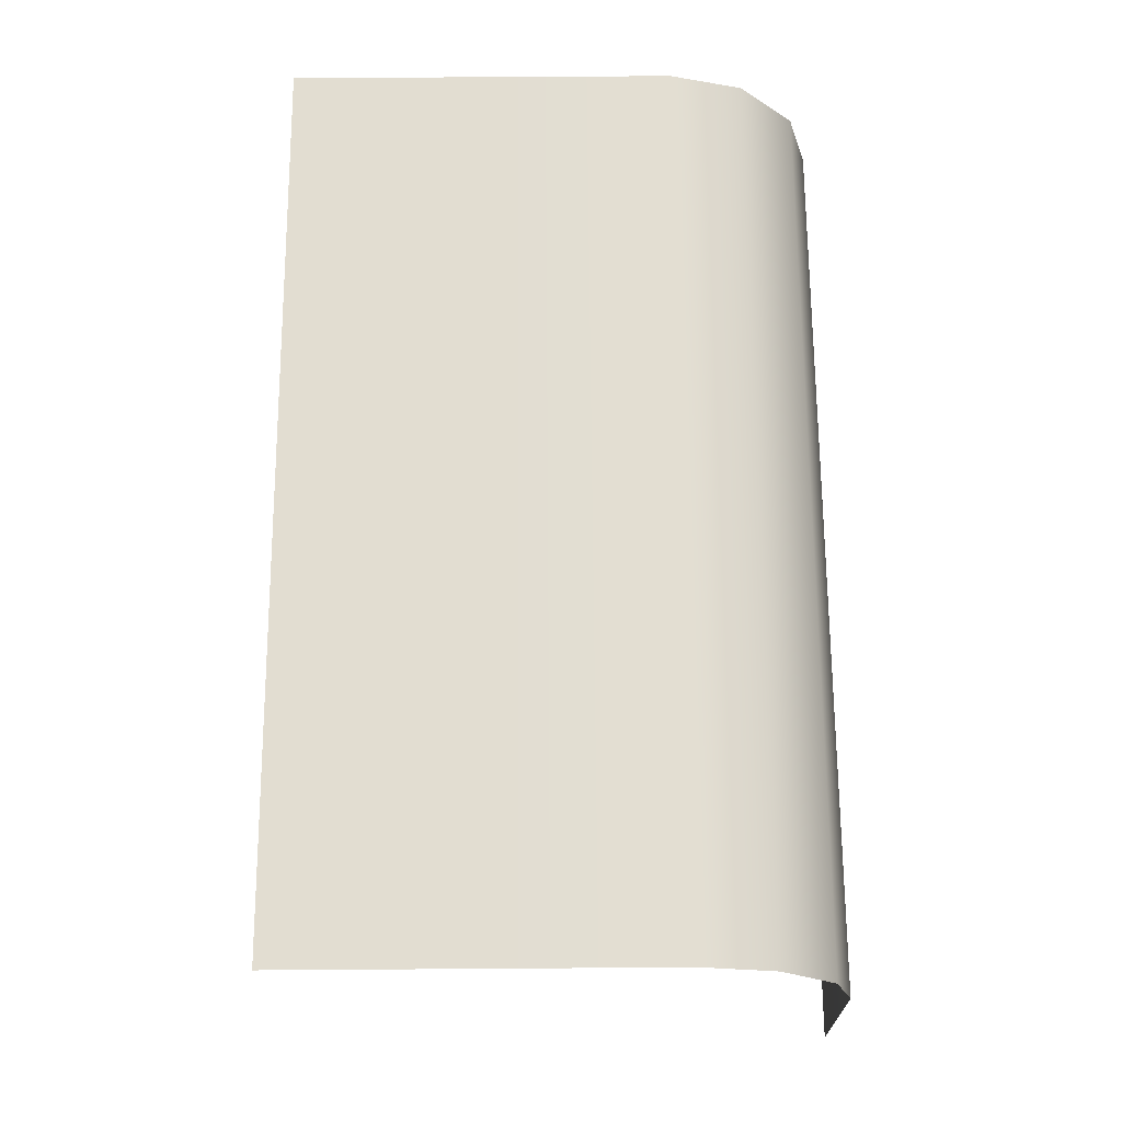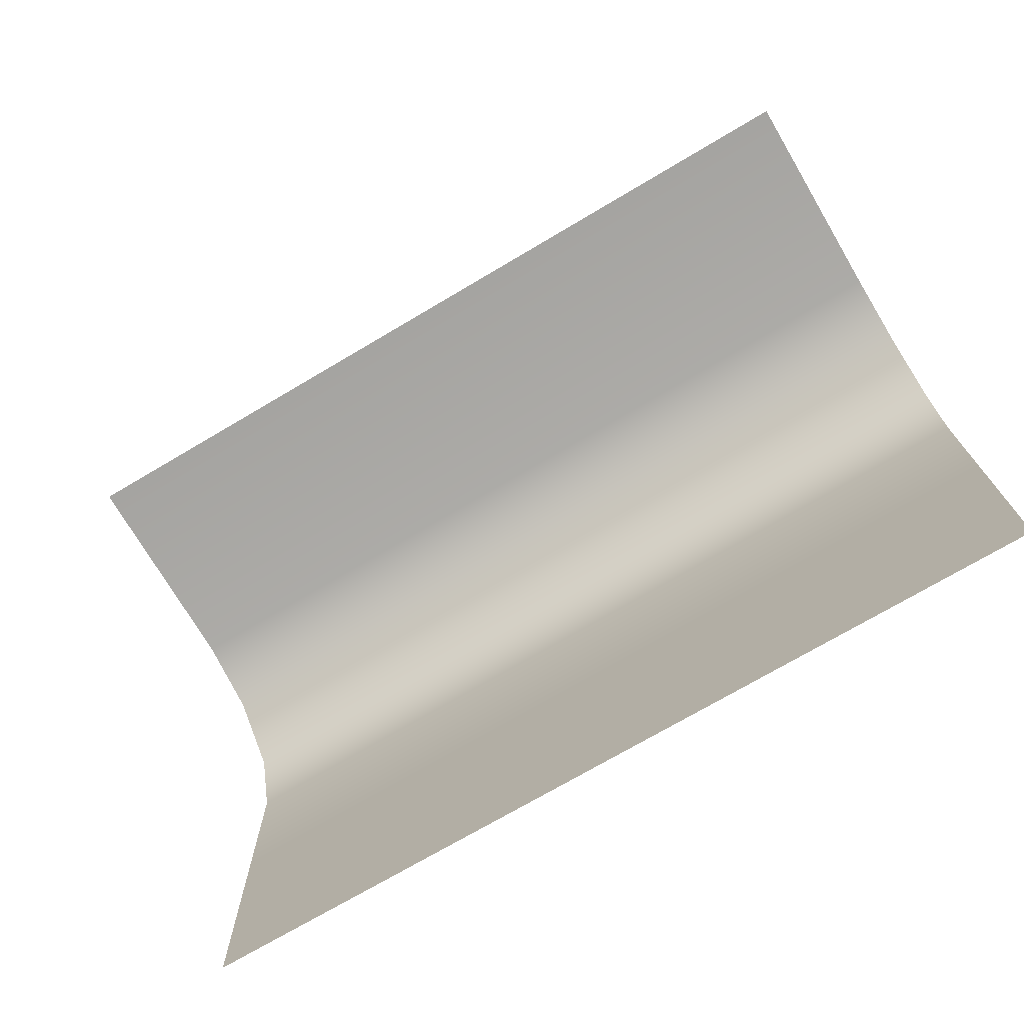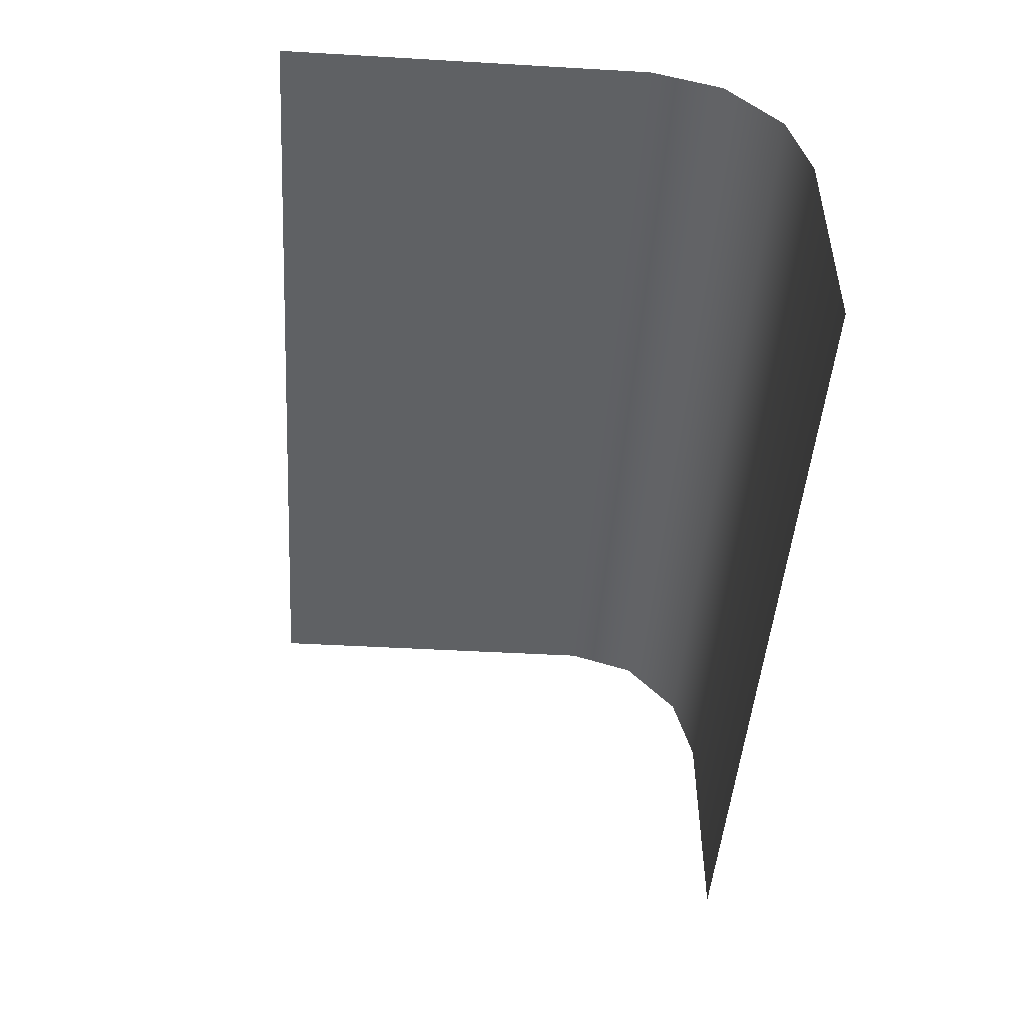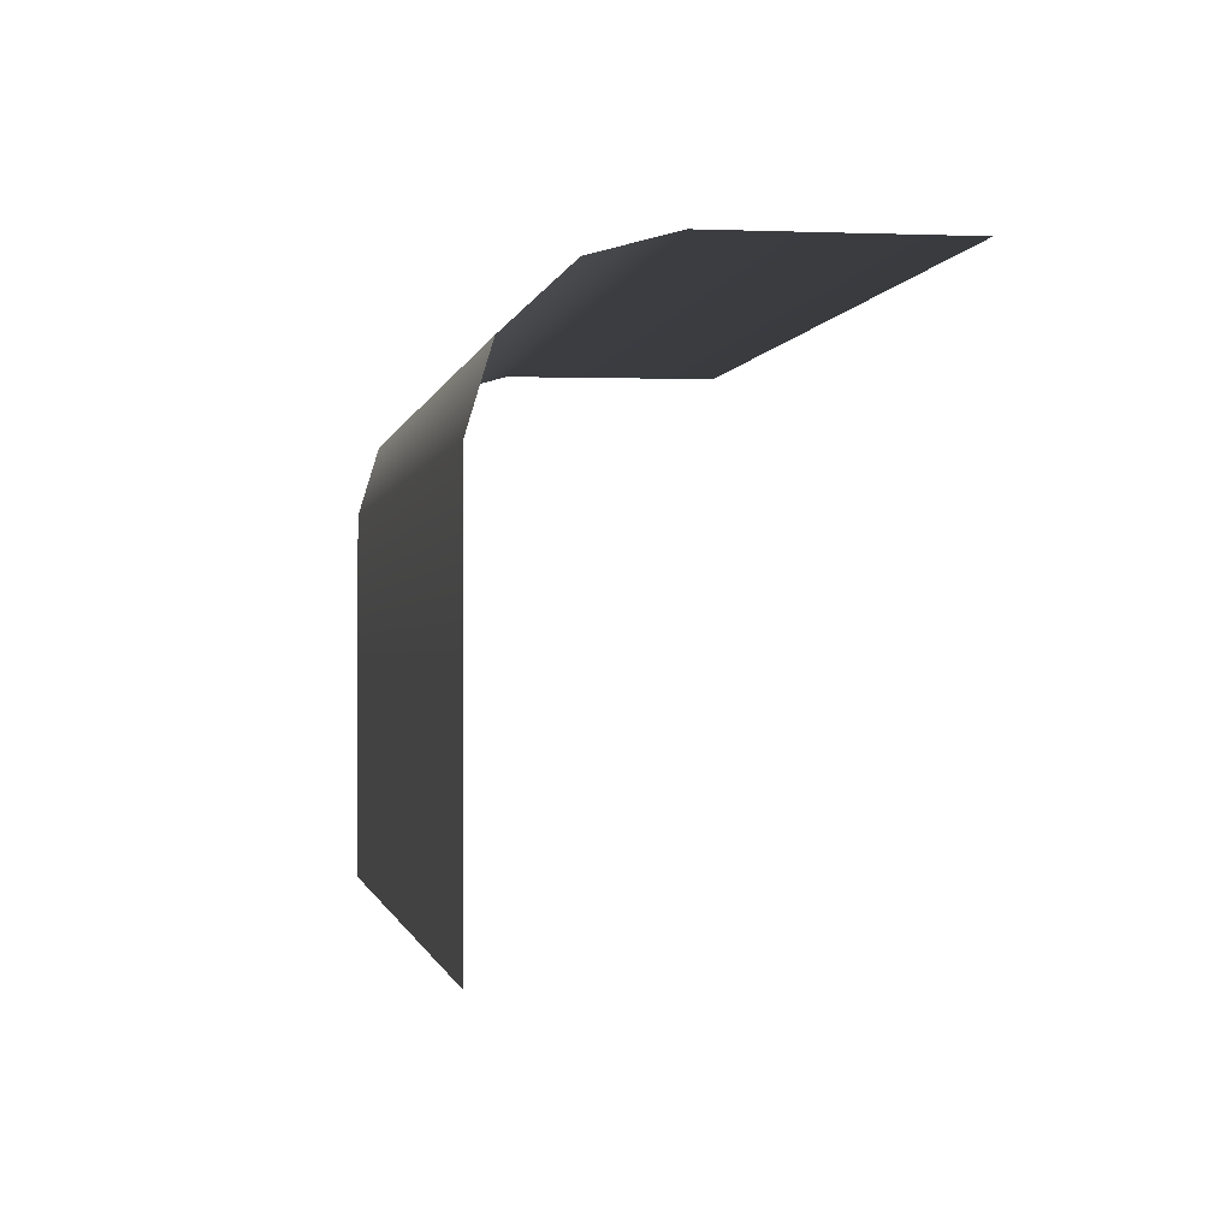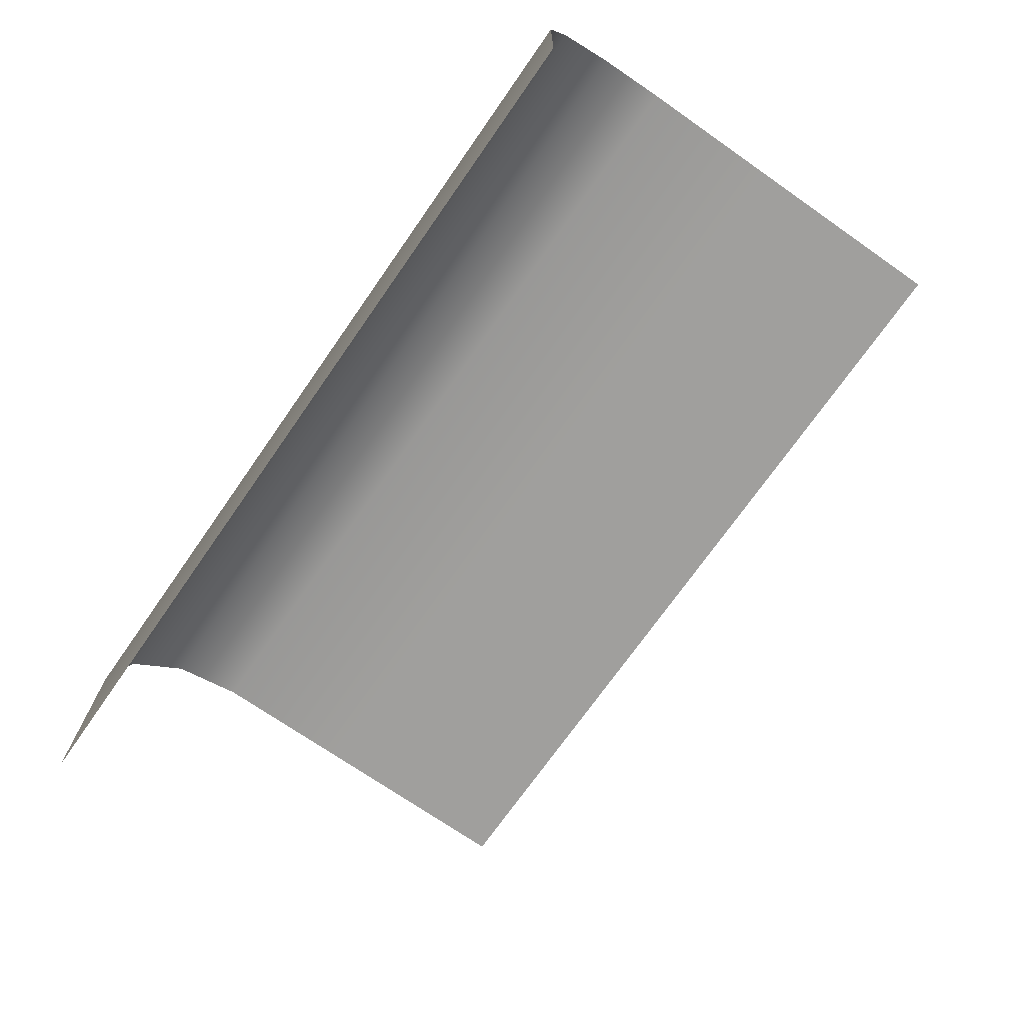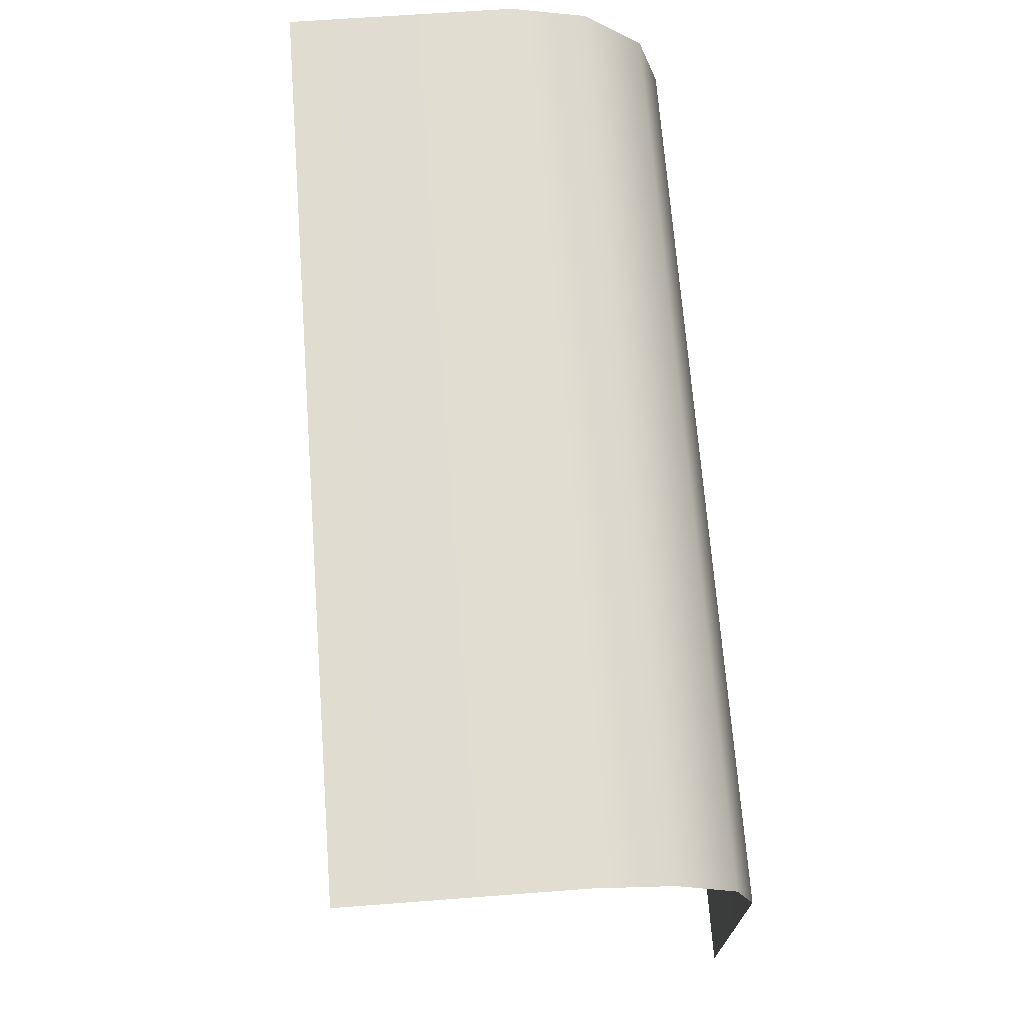
<metadata>
{"format":"obj","ext":"obj","renderer":"f3d","projection":"perspective","resolution":1024,"background":"white","views":[{"elev":68.4,"azim":-90.4,"up":"+Y"},{"elev":-72.8,"azim":30.6,"up":"+Z"},{"elev":-45.9,"azim":-93.8,"up":"+Y"},{"elev":-1.1,"azim":-100.7,"up":"+Z"},{"elev":-71.4,"azim":55.1,"up":"+Y"},{"elev":69.8,"azim":85.6,"up":"+Z"}]}
</metadata>
<code>
g default
v -29.32 -25.08 5.436
v 29.32 -25.08 5.436
v -29.32 0 -29.32
v 29.32 0 -29.32
v -29.32 -5.374 3.889
v 29.32 -5.374 3.889
v -29.32 0 -14.66
v 29.32 0 -14.66
v -29.32 -10.34 5.288
v 29.32 -10.34 5.288
v -29.32 0 -4.556
v 29.32 0 -4.556
v 29.32 -1.439 0.1954
v -29.32 -1.439 0.1954
g pPlane1
f 4 3 7 8
f 6 5 9 10
f 8 7 11 12
f 10 9 1 2
f 13 14 5 6
f 12 11 14 13

</code>
